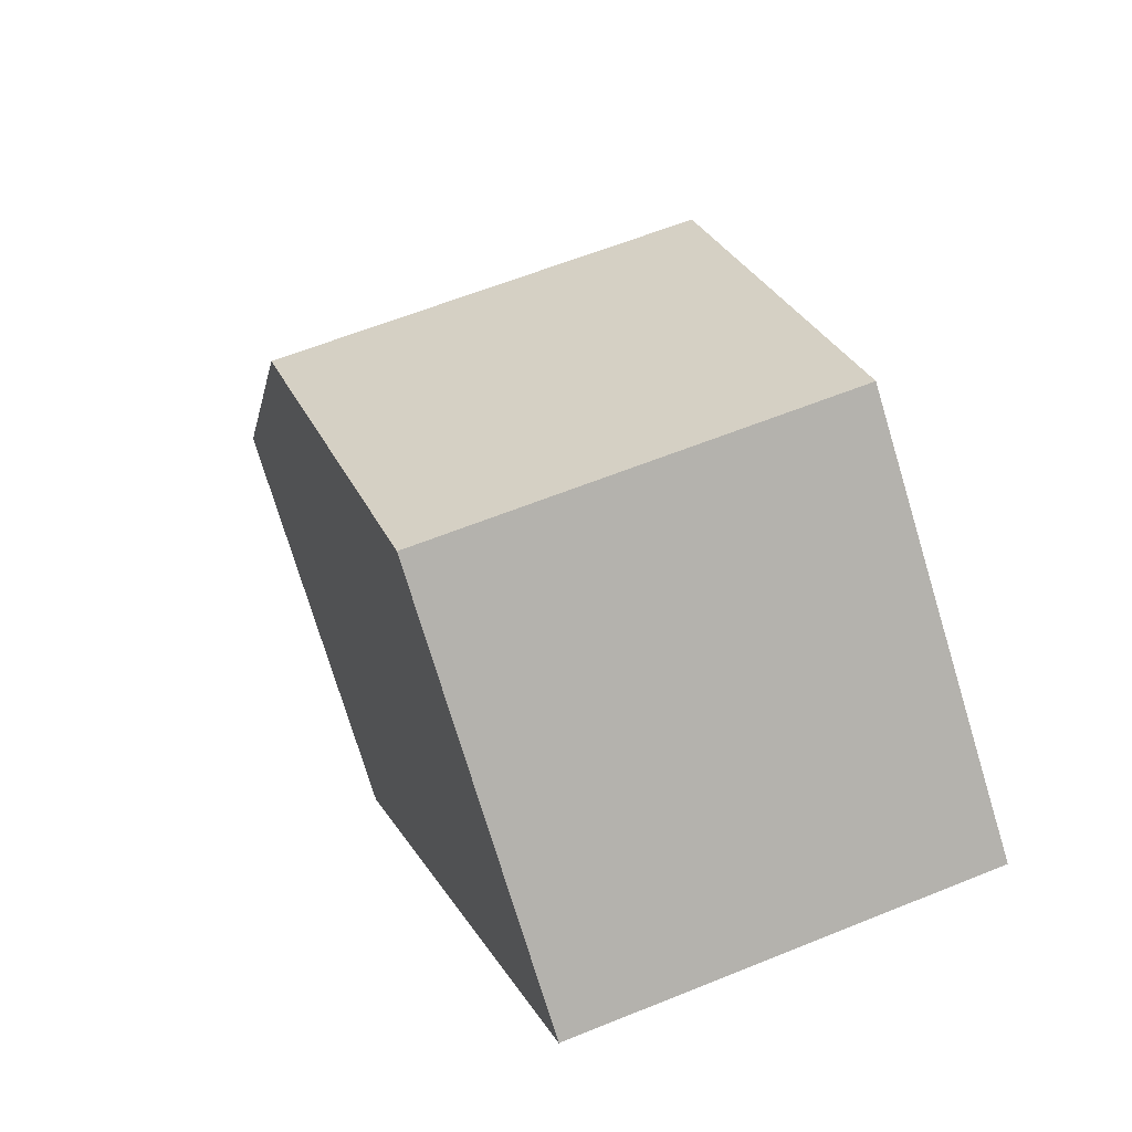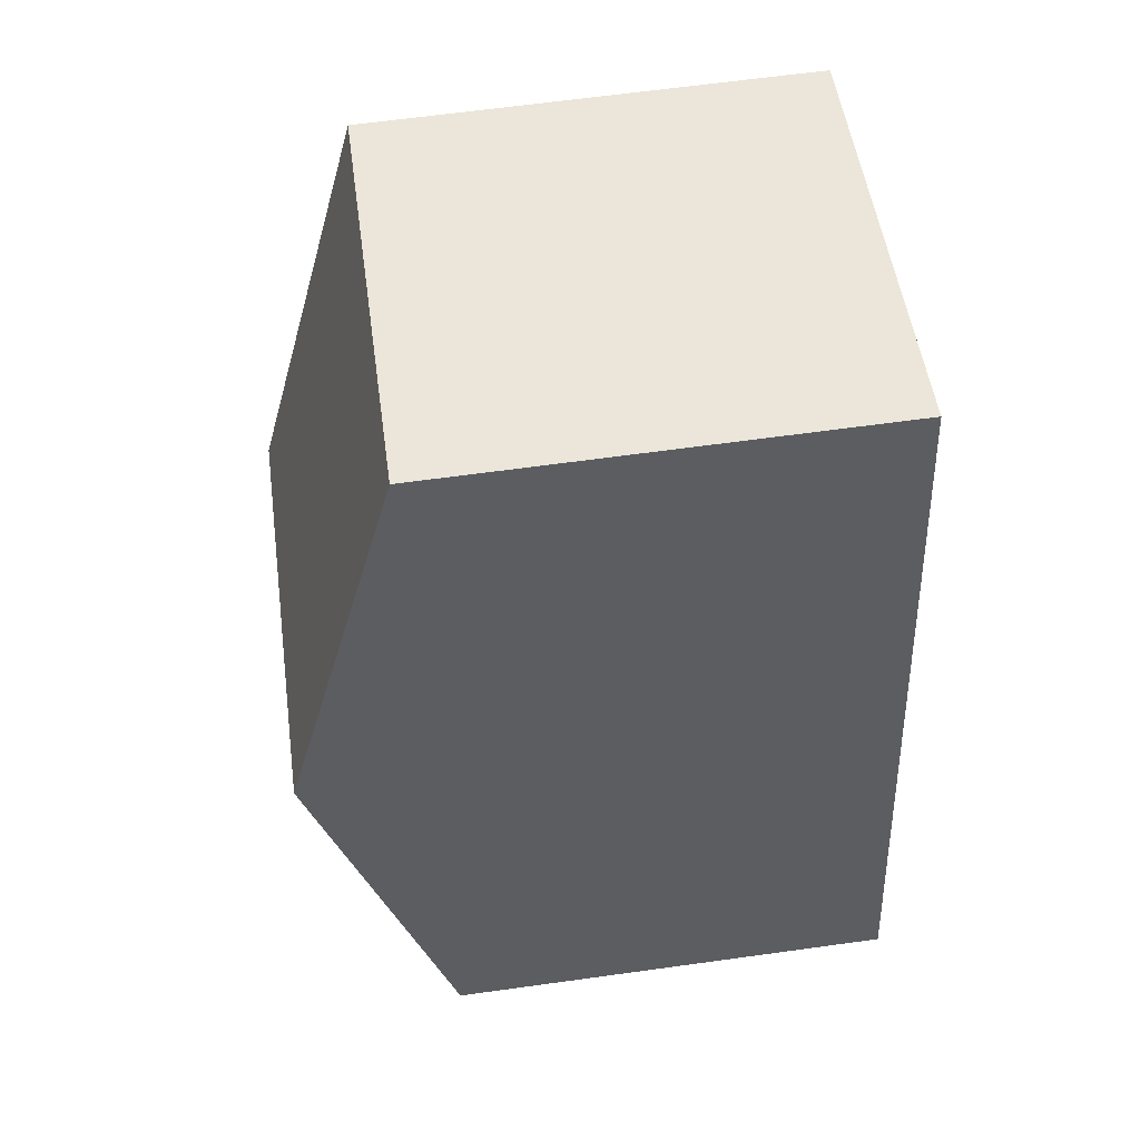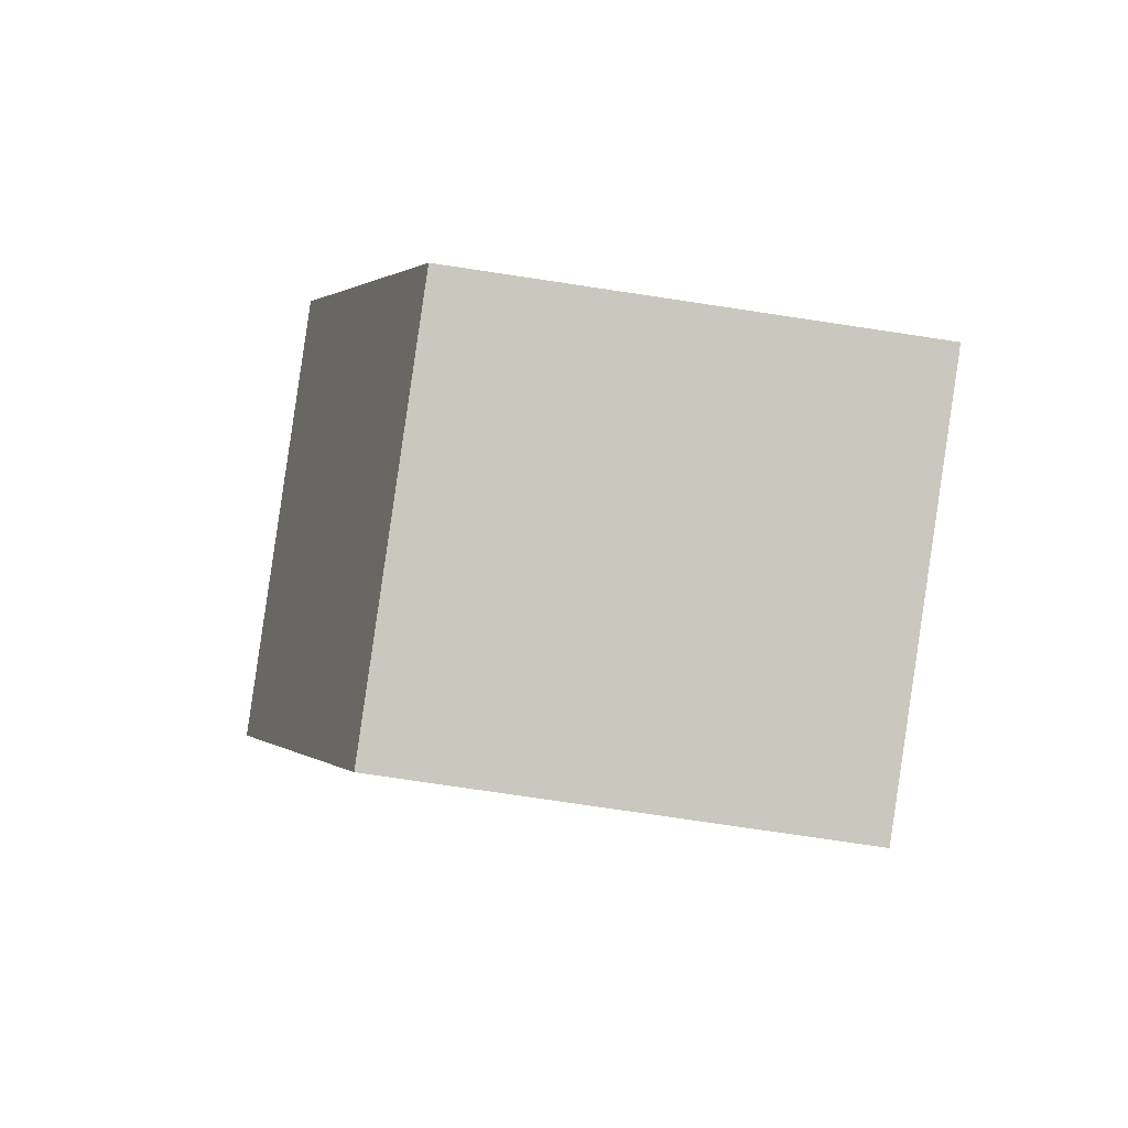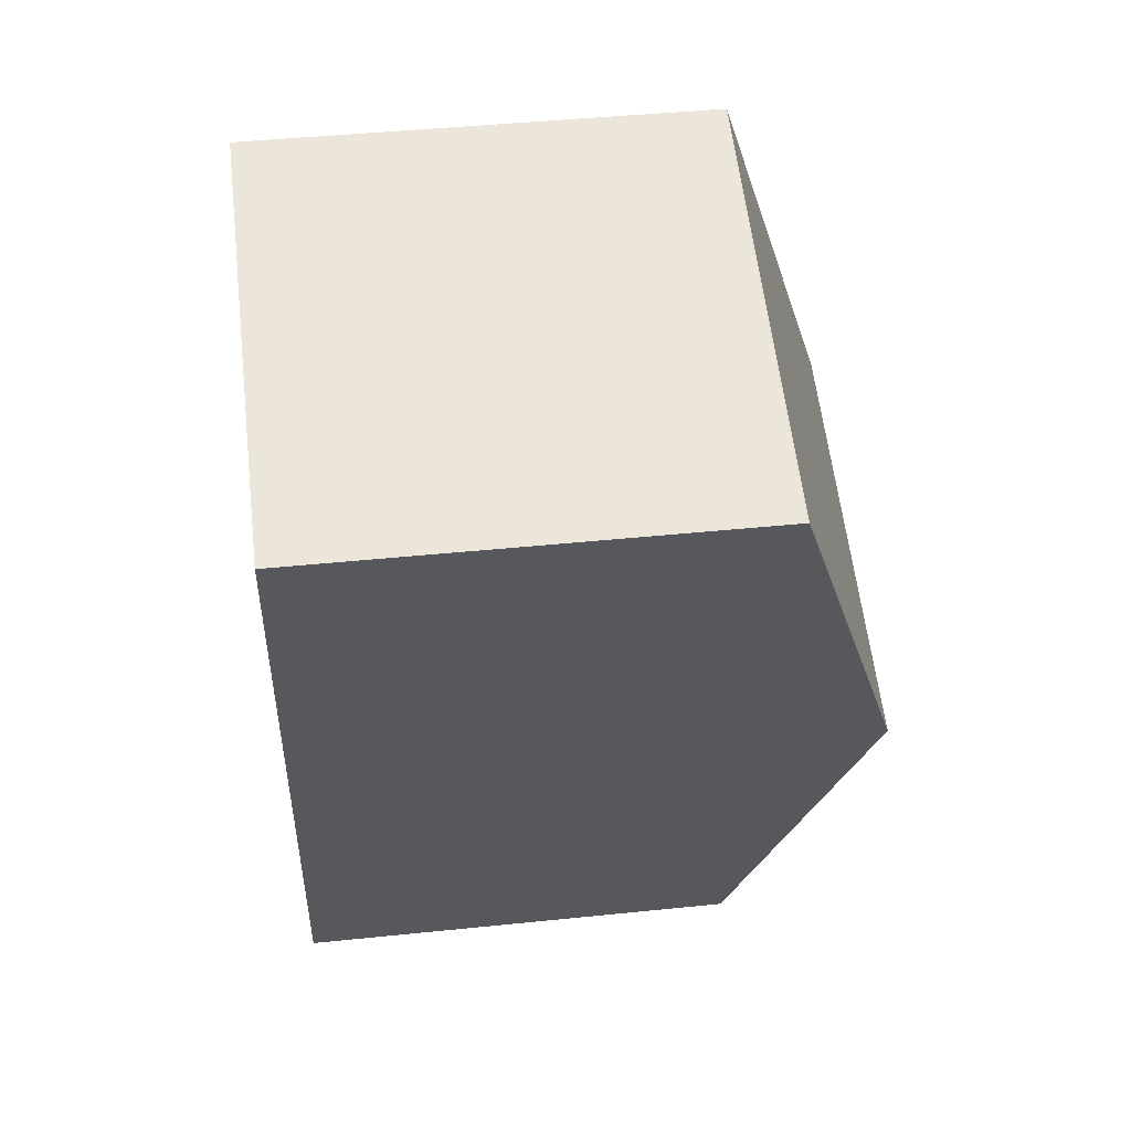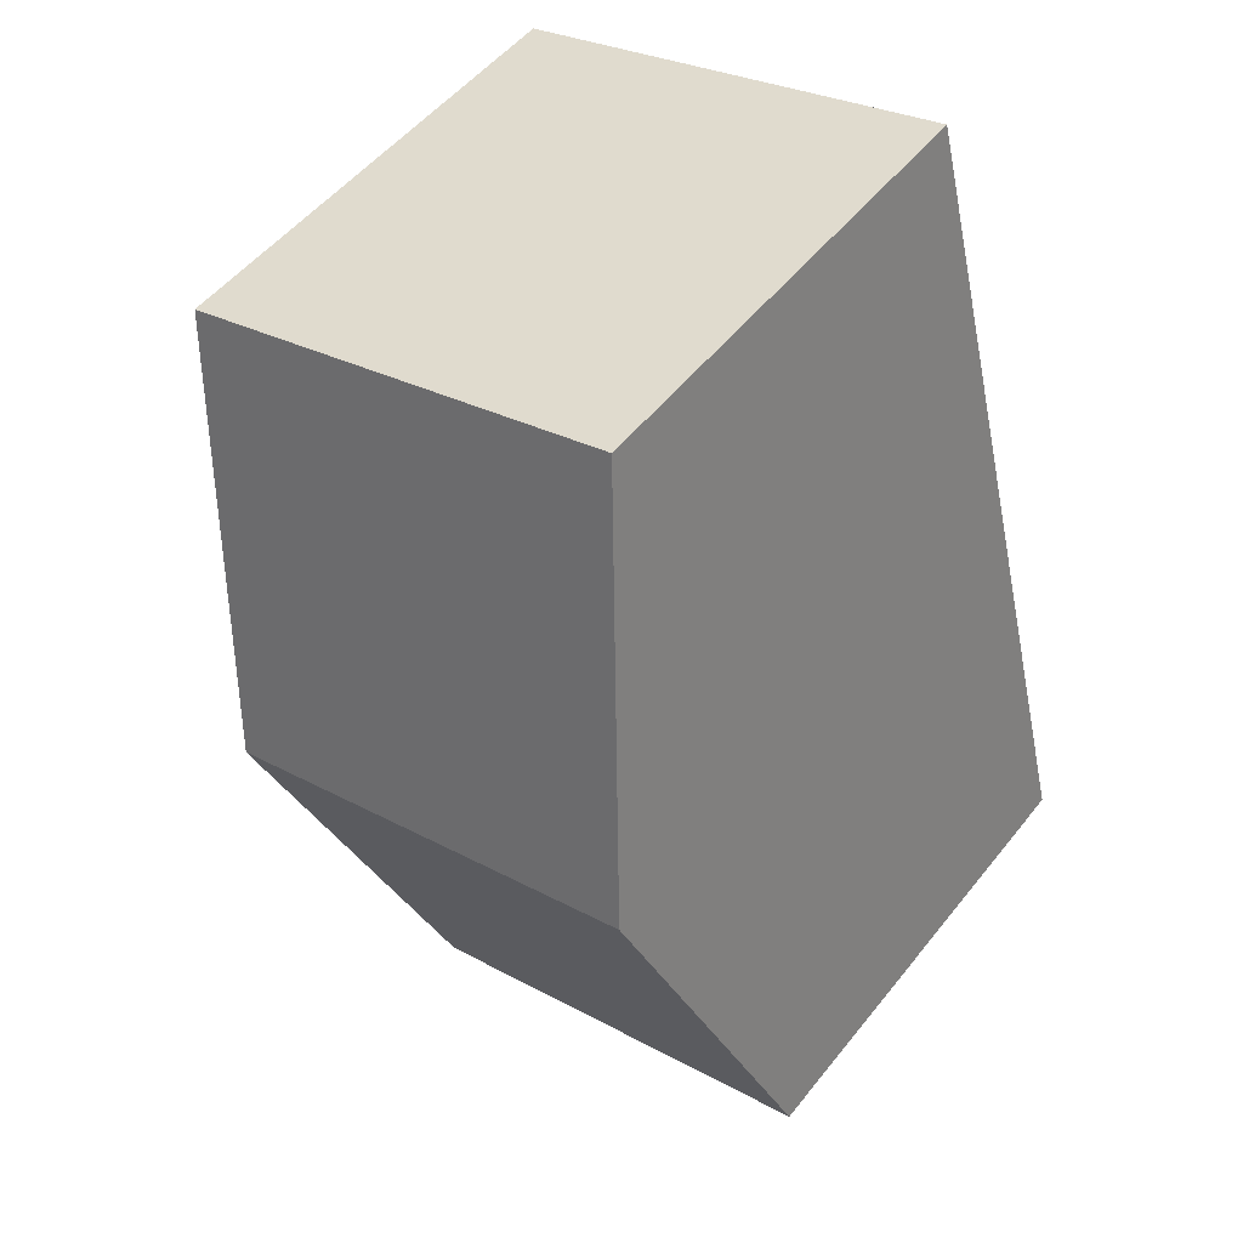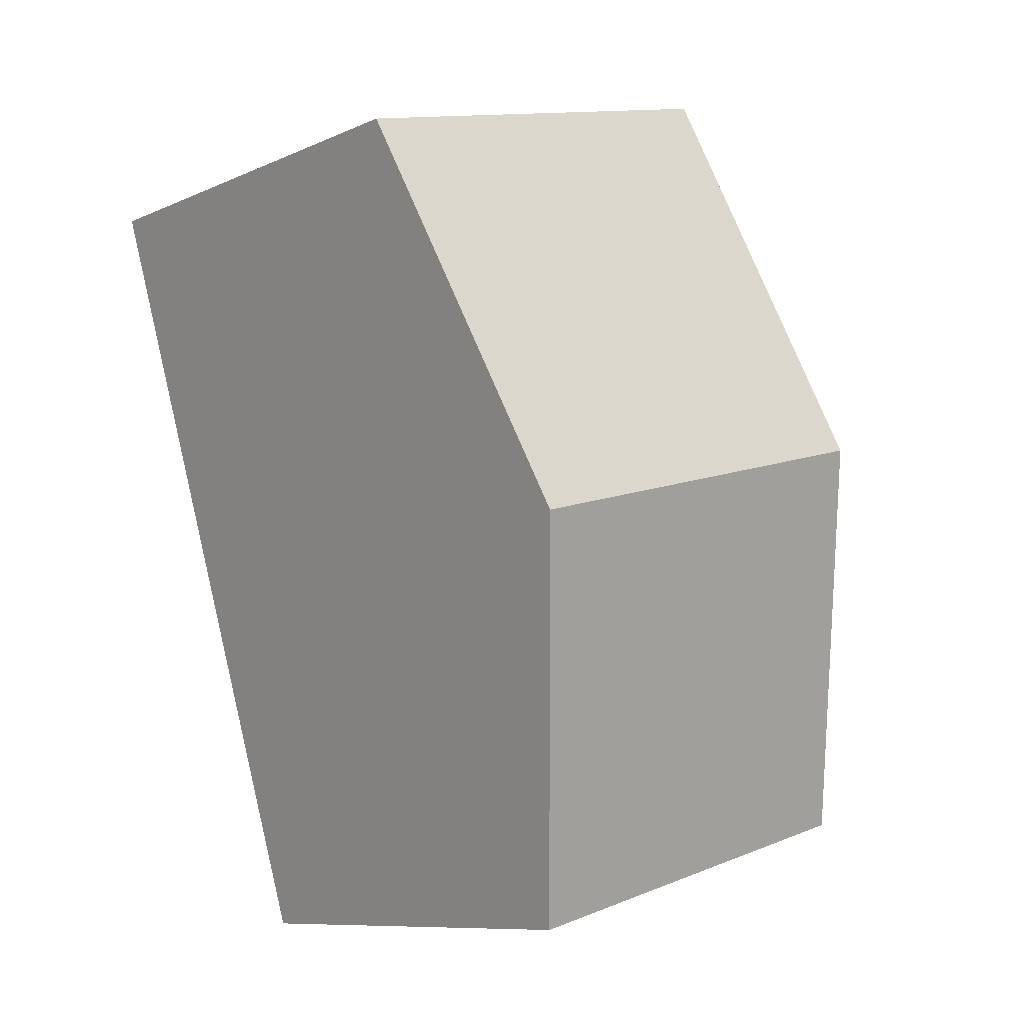
<metadata>
{"format":"obj","ext":"obj","renderer":"f3d","projection":"perspective","resolution":1024,"background":"white","views":[{"elev":-75.6,"azim":-163.2,"up":"+Z"},{"elev":64.9,"azim":-97.9,"up":"+Z"},{"elev":-76.4,"azim":-98.5,"up":"+Z"},{"elev":43.9,"azim":83.1,"up":"+Z"},{"elev":51.8,"azim":-142.8,"up":"+Z"},{"elev":-9.6,"azim":138.6,"up":"+Z"}]}
</metadata>
<code>
v  3.275 6.974 12.22
v  2.342 8.02 8.984
v  3.191 6.974 12.24
v  9.909 6.974 10.46
v  1.596 8.94 6.121
v  8.155 8.94 4.382
v  6.402 6.974 -1.695
v  5.044 6.974 -1.335
v  0 6.974 4.27e-16
v  6.402 1.038e-16 -1.695
v  0 0 0
v  5.044 8.175e-17 -1.335
v  1.596 -3.748e-16 6.121
v  2.342 -5.501e-16 8.984
v  3.191 -7.495e-16 12.24
v  9.909 -6.404e-16 10.46
v  3.275 -7.481e-16 12.22
v  8.155 -2.683e-16 4.382
g defaultobject
f 1 2 3
f 2 1 4
f 2 4 5
f 5 4 6
f 7 5 6
f 5 7 8
f 5 8 9
f 10 8 7
f 8 10 9
f 9 10 11
f 11 10 12
f 11 5 9
f 5 11 2
f 2 11 13
f 2 13 3
f 3 13 14
f 3 14 15
f 15 1 3
f 1 15 4
f 4 15 16
f 16 15 17
f 6 10 7
f 10 6 4
f 10 4 18
f 18 4 16
f 14 17 15
f 17 14 16
f 16 14 13
f 16 13 18
f 18 13 11
f 18 11 12
f 18 12 10

</code>
